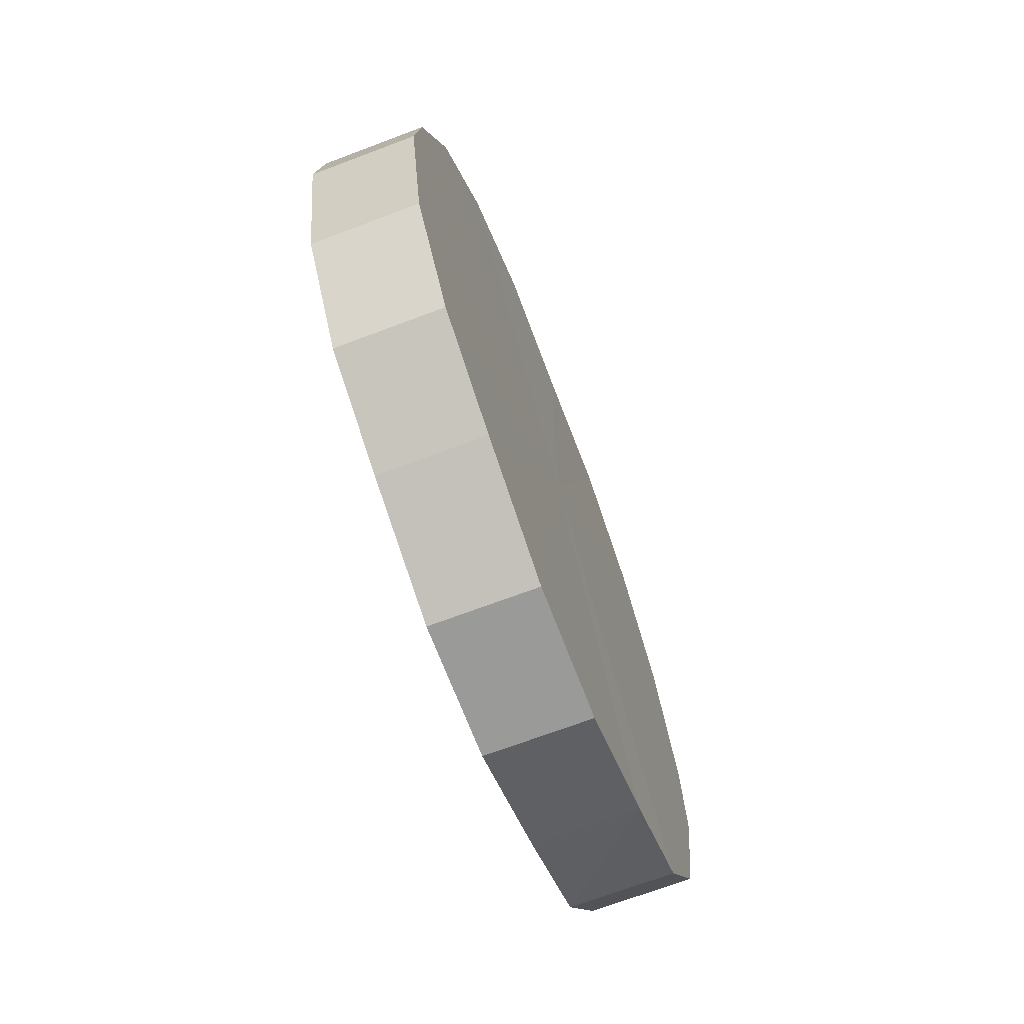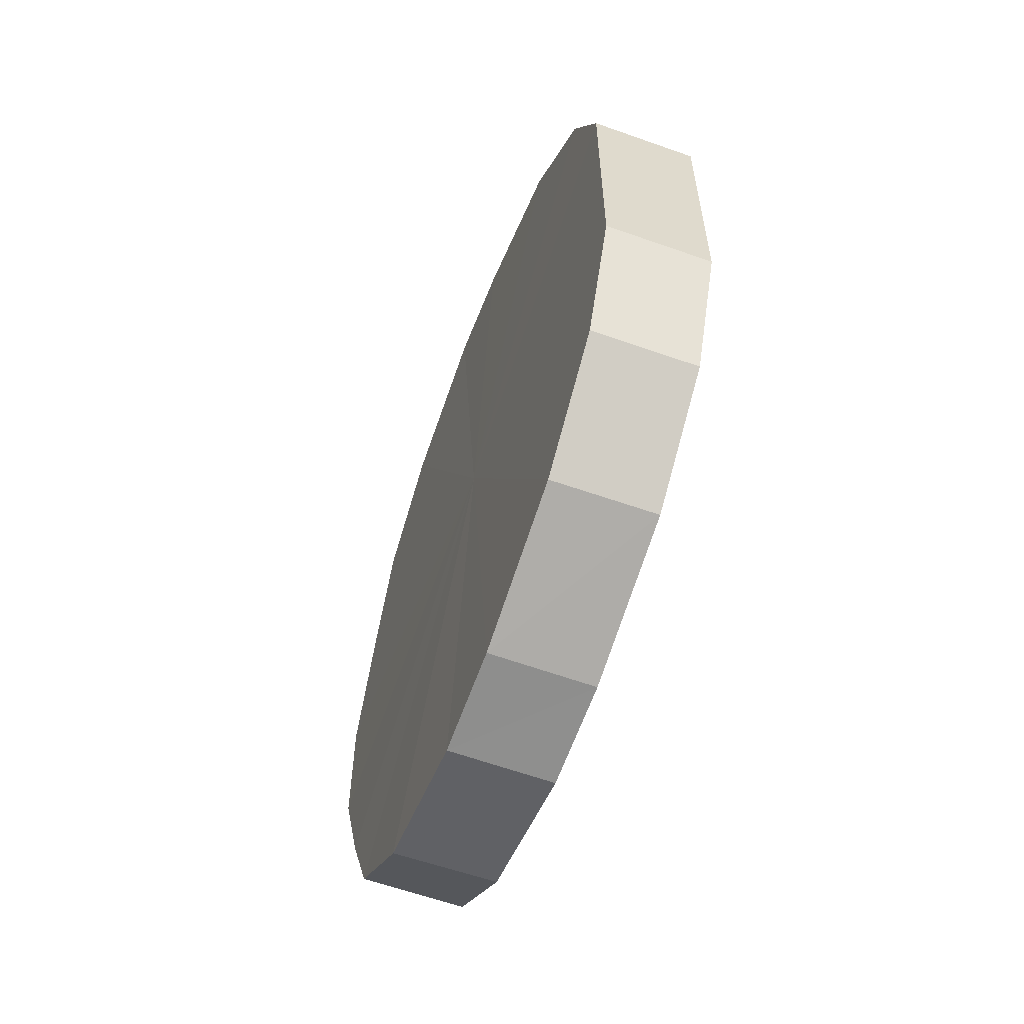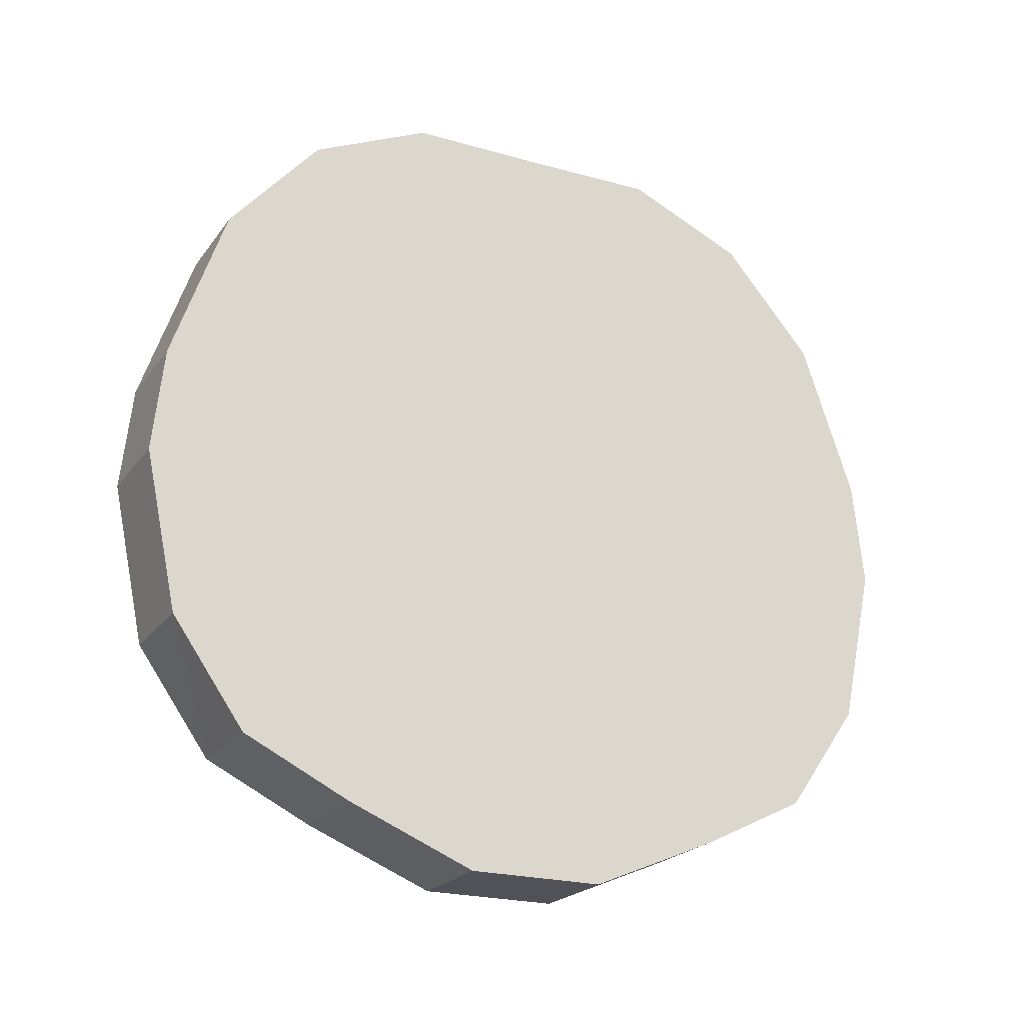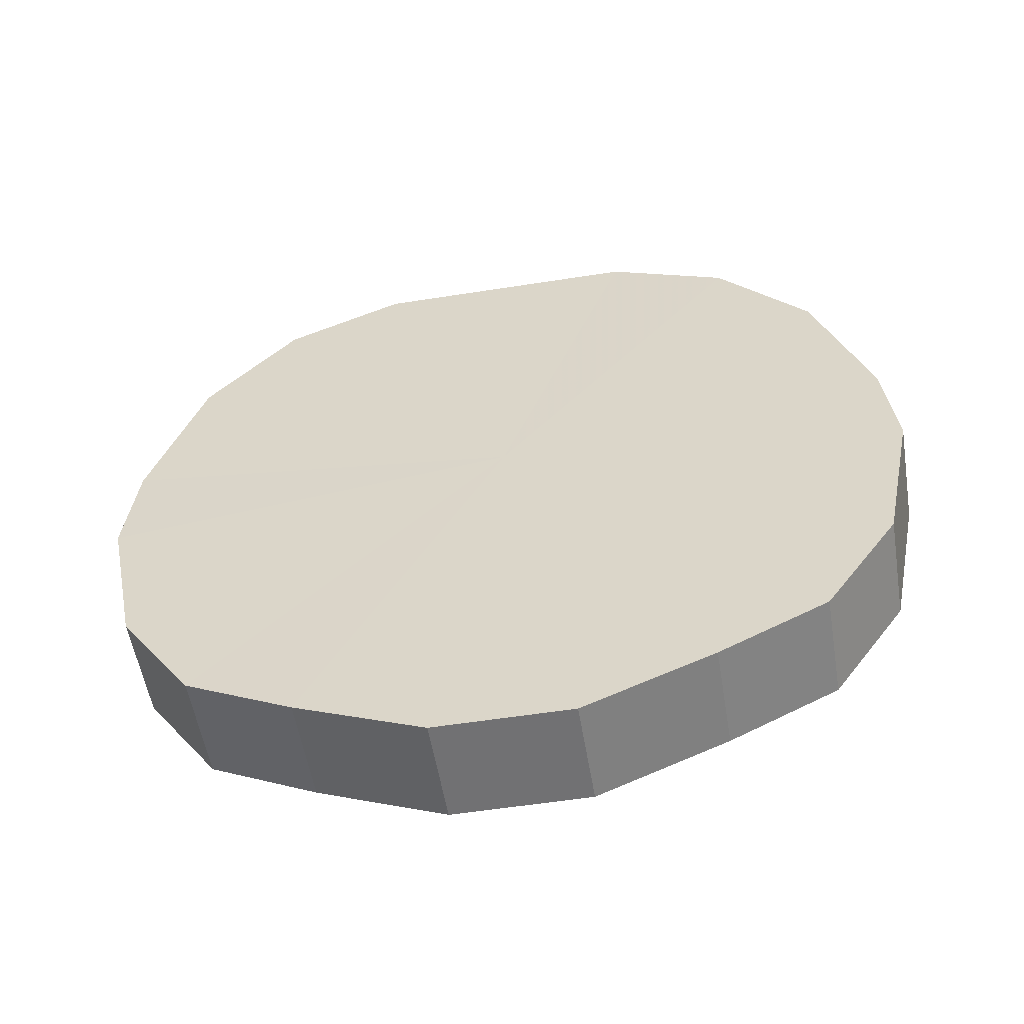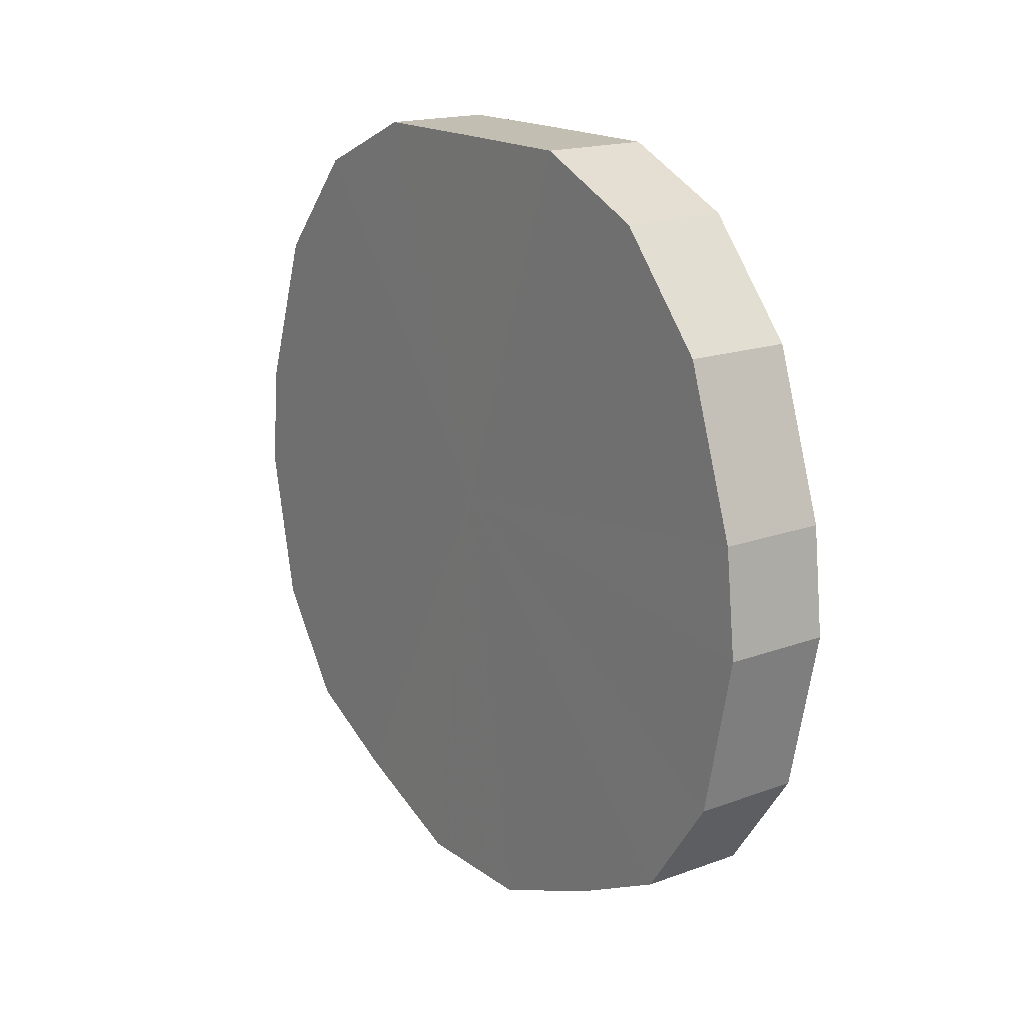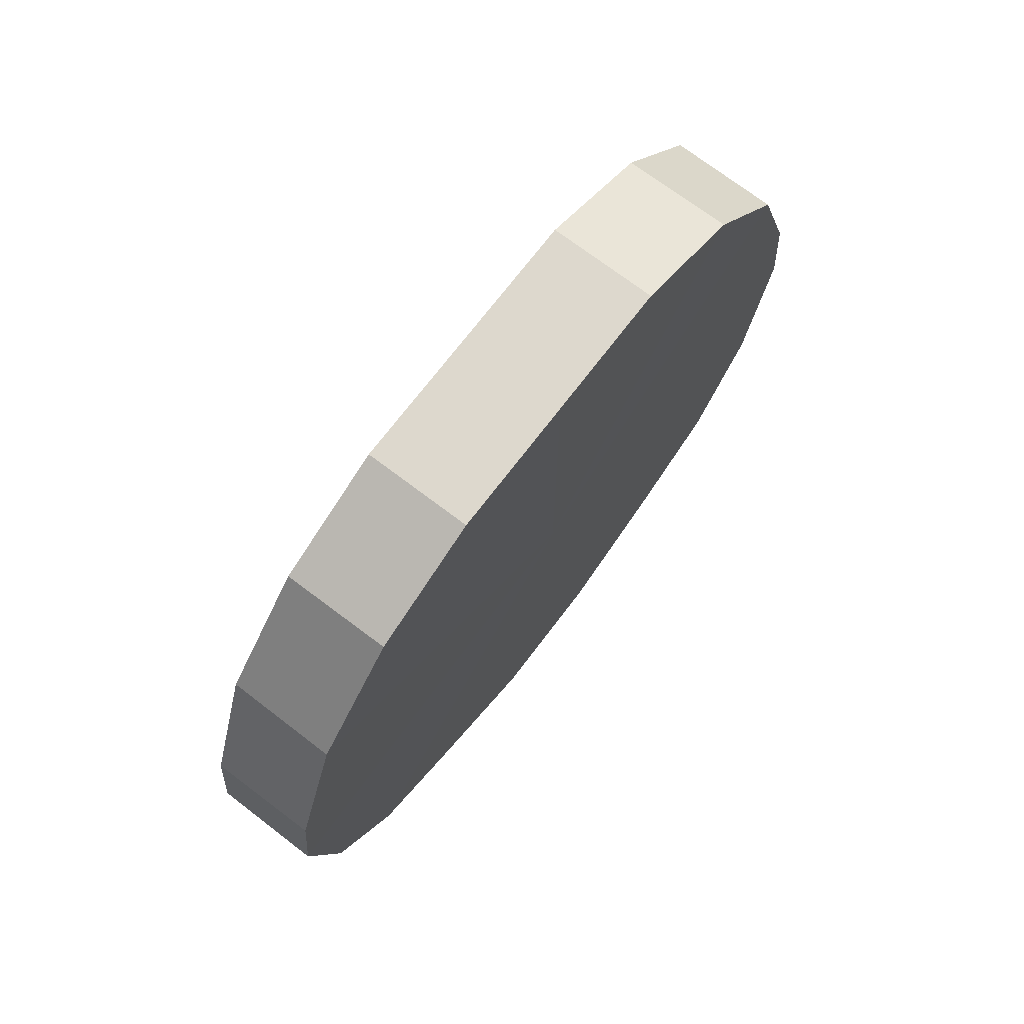
<metadata>
{"format":"obj","ext":"obj","renderer":"f3d","projection":"perspective","resolution":1024,"background":"white","views":[{"elev":-69.3,"azim":20.8,"up":"+Y"},{"elev":-58.9,"azim":159.8,"up":"+Z"},{"elev":-21.9,"azim":63.9,"up":"+Y"},{"elev":-55.5,"azim":-80.6,"up":"+Y"},{"elev":17.5,"azim":144.1,"up":"+Y"},{"elev":72.3,"azim":-142.6,"up":"+Y"}]}
</metadata>
<code>
o 9678
v 2246 1915 7.307
v 2246 1915 7.332
v 2246 1915 7.307
v 2246 1915 7.355
v 2246 1915 7.332
v 2246 1915 7.282
v 2246 1915 7.282
v 2246 1915 7.372
v 2246 1915 7.355
v 2246 1915 7.26
v 2246 1915 7.26
v 2246 1915 7.382
v 2246 1915 7.372
v 2246 1915 7.242
v 2246 1915 7.242
v 2246 1915 7.384
v 2246 1915 7.382
v 2246 1915 7.232
v 2246 1915 7.232
v 2246 1915 7.378
v 2246 1915 7.384
v 2246 1915 7.23
v 2246 1915 7.23
v 2246 1915 7.364
v 2246 1915 7.378
v 2246 1915 7.236
v 2246 1915 7.236
v 2246 1915 7.344
v 2246 1915 7.364
v 2246 1915 7.25
v 2246 1915 7.25
v 2246 1915 7.32
v 2246 1915 7.344
v 2246 1915 7.27
v 2246 1915 7.27
v 2246 1915 7.294
v 2246 1915 7.32
v 2246 1915 7.294
v 2246 1915 7.307
v 2246 1915 7.332
v 2246 1915 7.332
v 2246 1915 7.355
v 2246 1915 7.355
v 2246 1915 7.282
v 2246 1915 7.307
v 2246 1915 7.26
v 2246 1915 7.282
v 2246 1915 7.372
v 2246 1915 7.372
v 2246 1915 7.242
v 2246 1915 7.26
v 2246 1915 7.232
v 2246 1915 7.242
v 2246 1915 7.382
v 2246 1915 7.382
v 2246 1915 7.23
v 2246 1915 7.232
v 2246 1915 7.236
v 2246 1915 7.23
v 2246 1915 7.384
v 2246 1915 7.384
v 2246 1915 7.25
v 2246 1915 7.236
v 2246 1915 7.27
v 2246 1915 7.25
v 2246 1915 7.378
v 2246 1915 7.378
v 2246 1915 7.294
v 2246 1915 7.27
v 2246 1915 7.32
v 2246 1915 7.294
v 2246 1915 7.364
v 2246 1915 7.364
v 2246 1915 7.344
v 2246 1915 7.32
v 2246 1915 7.344
v 2246 1915 7.307
v 2246 1915 7.332
v 2246 1915 7.307
v 2246 1915 7.355
v 2246 1915 7.282
v 2246 1915 7.372
v 2246 1915 7.26
v 2246 1915 7.382
v 2246 1915 7.242
v 2246 1915 7.384
v 2246 1915 7.232
v 2246 1915 7.378
v 2246 1915 7.23
v 2246 1915 7.364
v 2246 1915 7.236
v 2246 1915 7.344
v 2246 1915 7.25
v 2246 1915 7.32
v 2246 1915 7.27
v 2246 1915 7.294
v 2246 1915 7.307
v 2246 1915 7.307
v 2246 1915 7.332
v 2246 1915 7.282
v 2246 1915 7.355
v 2246 1915 7.26
v 2246 1915 7.372
v 2246 1915 7.242
v 2246 1915 7.382
v 2246 1915 7.232
v 2246 1915 7.384
v 2246 1915 7.23
v 2246 1915 7.378
v 2246 1915 7.236
v 2246 1915 7.364
v 2246 1915 7.25
v 2246 1915 7.344
v 2246 1915 7.27
v 2246 1915 7.32
v 2246 1915 7.294
f 1 2 3
f 2 4 5
f 6 1 7
f 4 8 9
f 10 6 11
f 8 12 13
f 14 10 15
f 12 16 17
f 18 14 19
f 16 20 21
f 22 18 23
f 20 24 25
f 26 22 27
f 24 28 29
f 30 26 31
f 28 32 33
f 34 30 35
f 32 36 37
f 36 34 38
f 39 40 41
f 41 42 43
f 44 45 39
f 46 47 44
f 43 48 49
f 50 51 46
f 52 53 50
f 49 54 55
f 56 57 52
f 58 59 56
f 55 60 61
f 62 63 58
f 64 65 62
f 61 66 67
f 68 69 64
f 70 71 68
f 67 72 73
f 74 75 70
f 73 76 74
f 77 78 79
f 77 80 78
f 77 79 81
f 77 82 80
f 77 81 83
f 77 84 82
f 77 83 85
f 77 86 84
f 77 85 87
f 77 88 86
f 77 87 89
f 77 90 88
f 77 89 91
f 77 92 90
f 77 91 93
f 77 94 92
f 77 93 95
f 77 96 94
f 77 95 96
f 97 98 99
f 97 100 98
f 97 99 101
f 97 102 100
f 97 101 103
f 97 104 102
f 97 103 105
f 97 106 104
f 97 105 107
f 97 108 106
f 97 107 109
f 97 110 108
f 97 109 111
f 97 112 110
f 97 111 113
f 97 114 112
f 97 113 115
f 97 116 114
f 97 115 116

</code>
